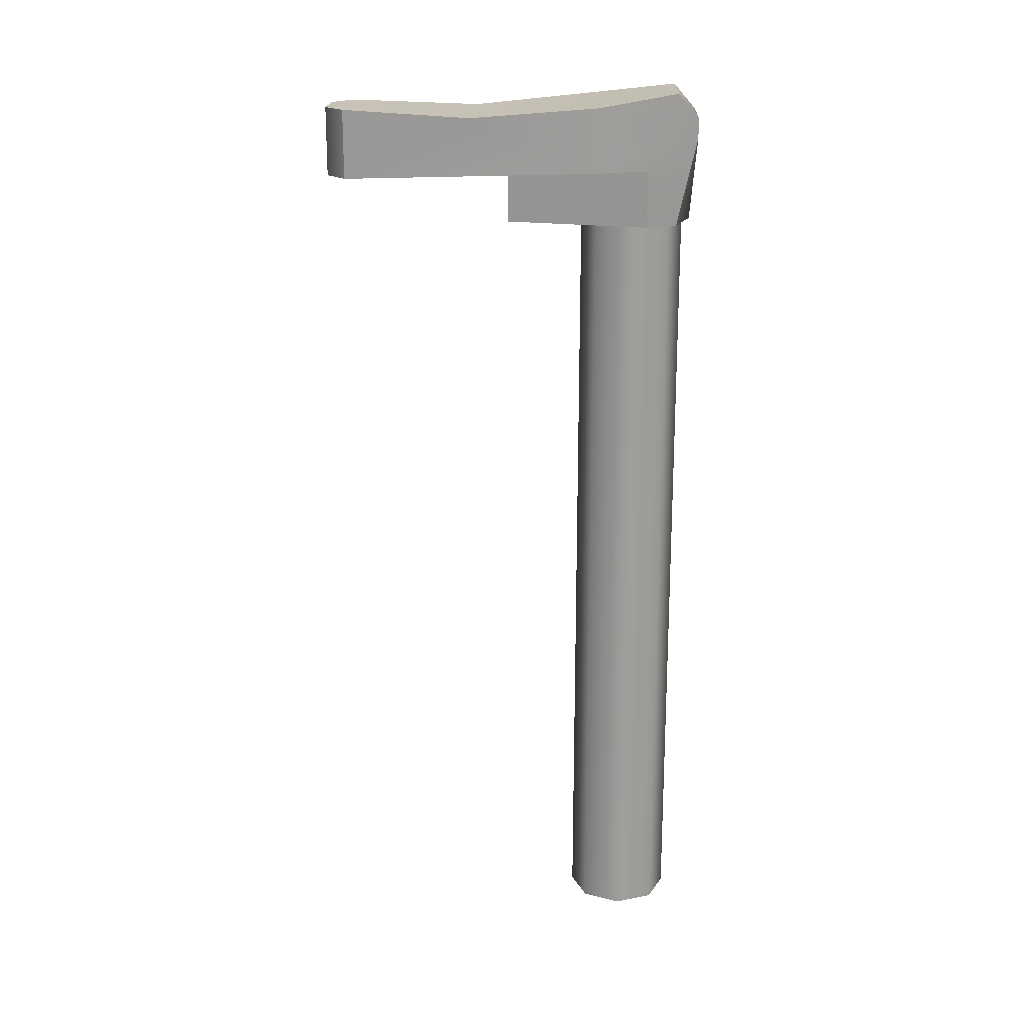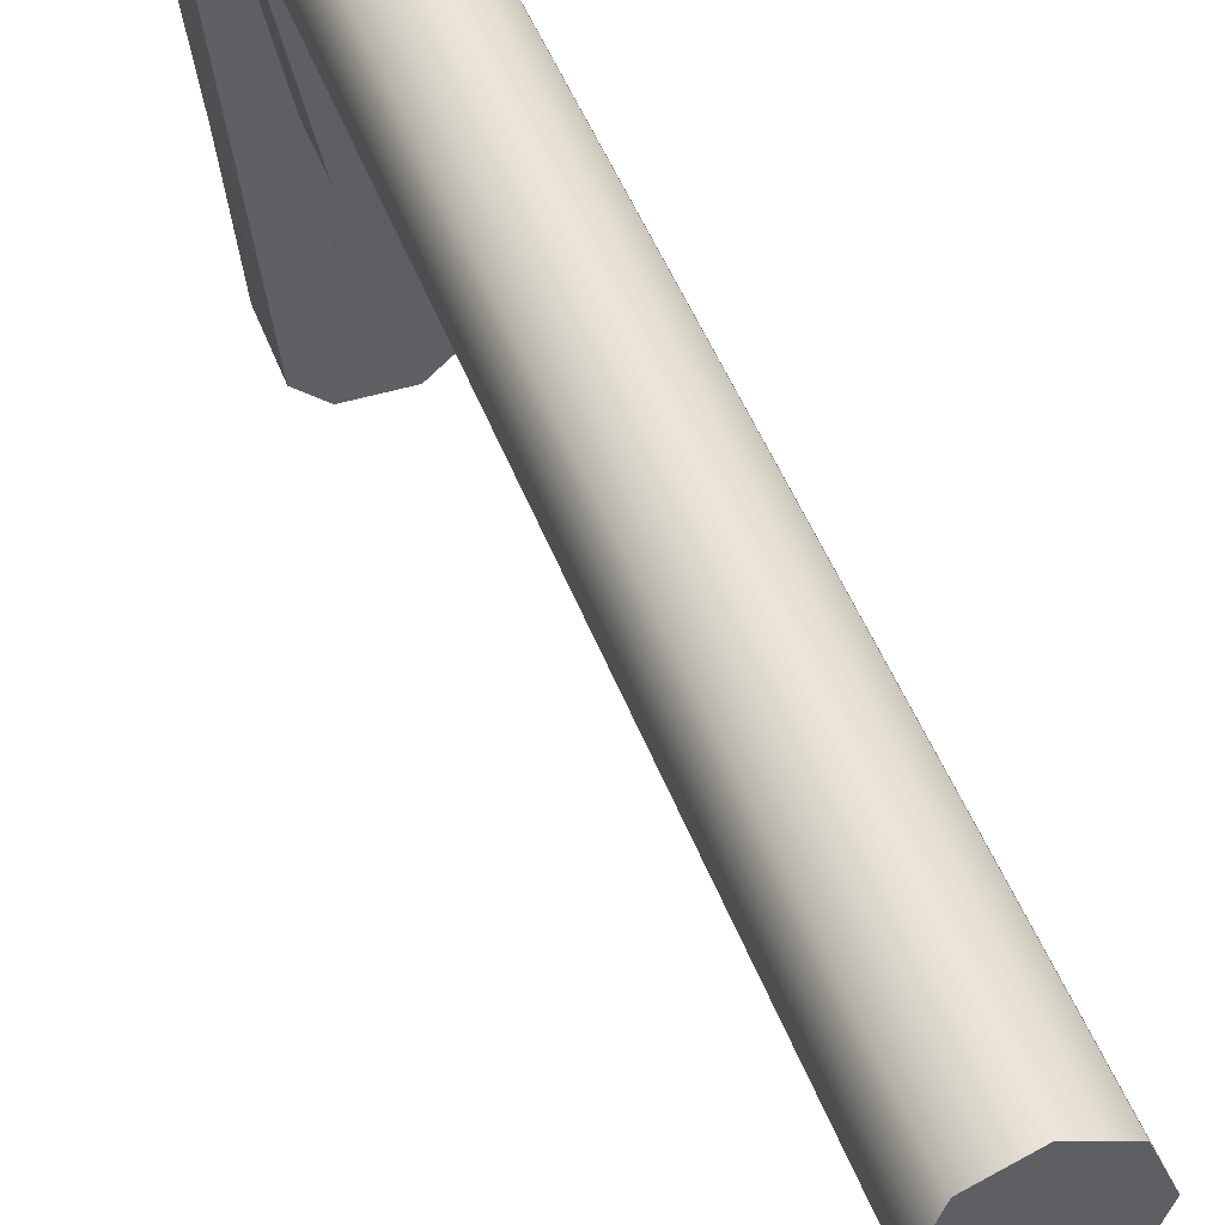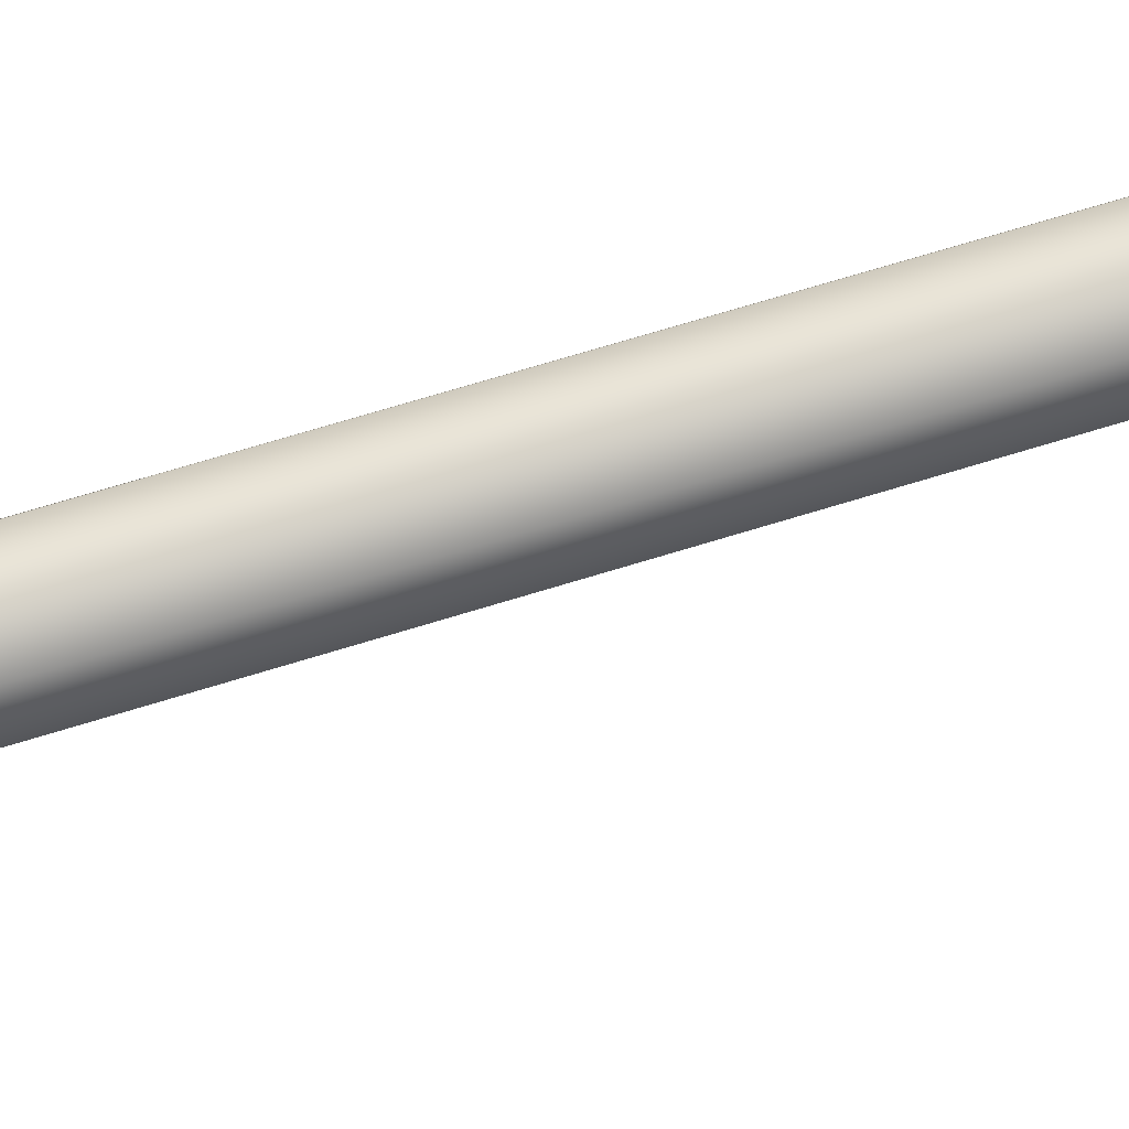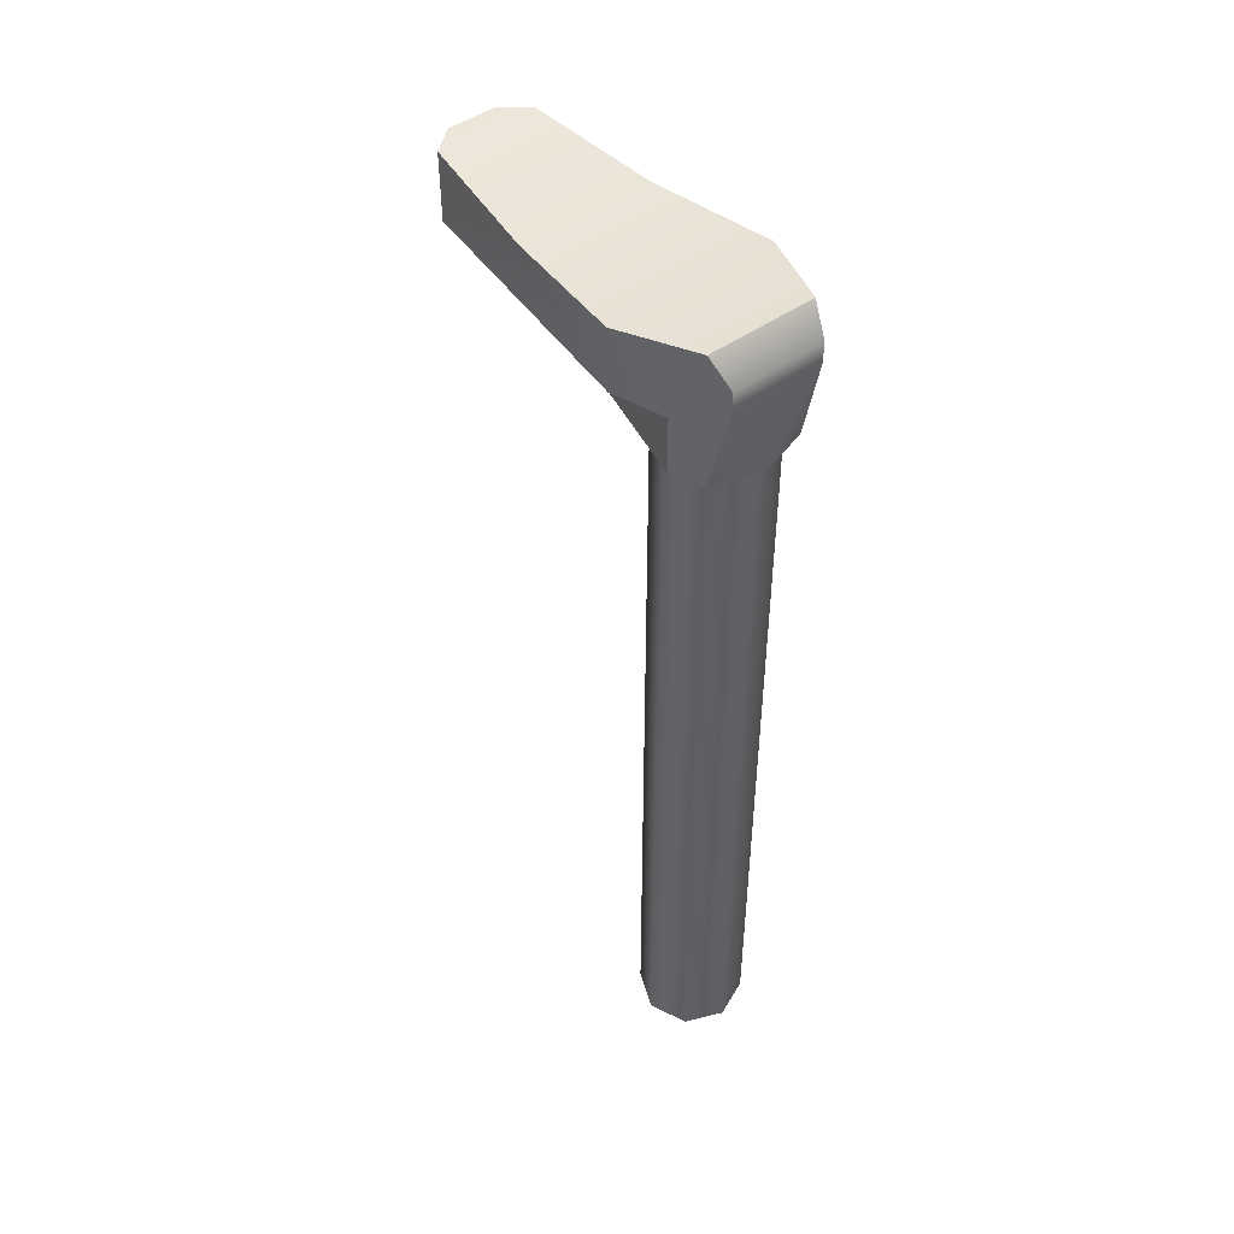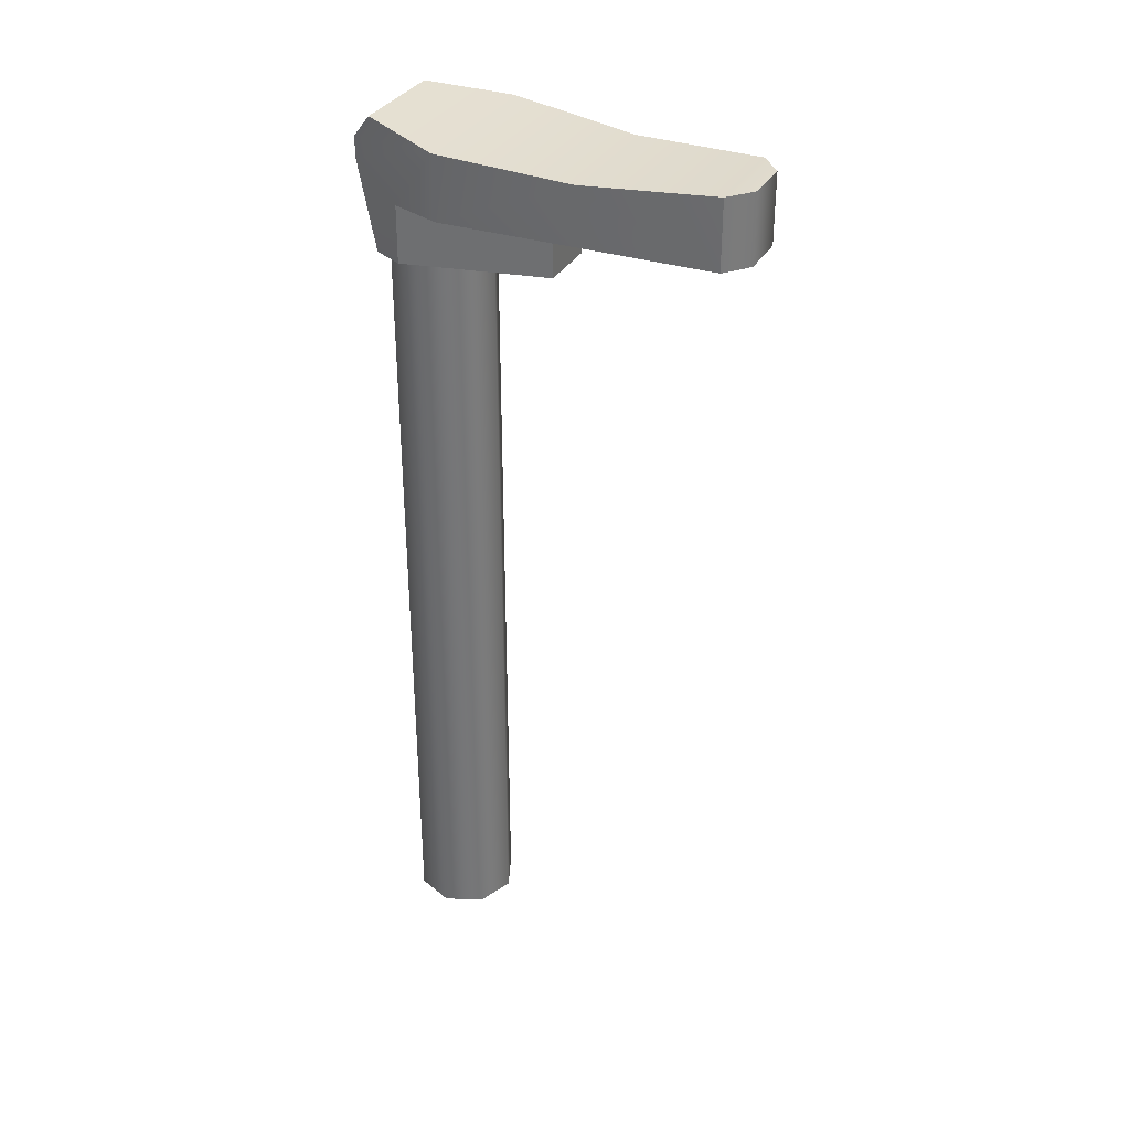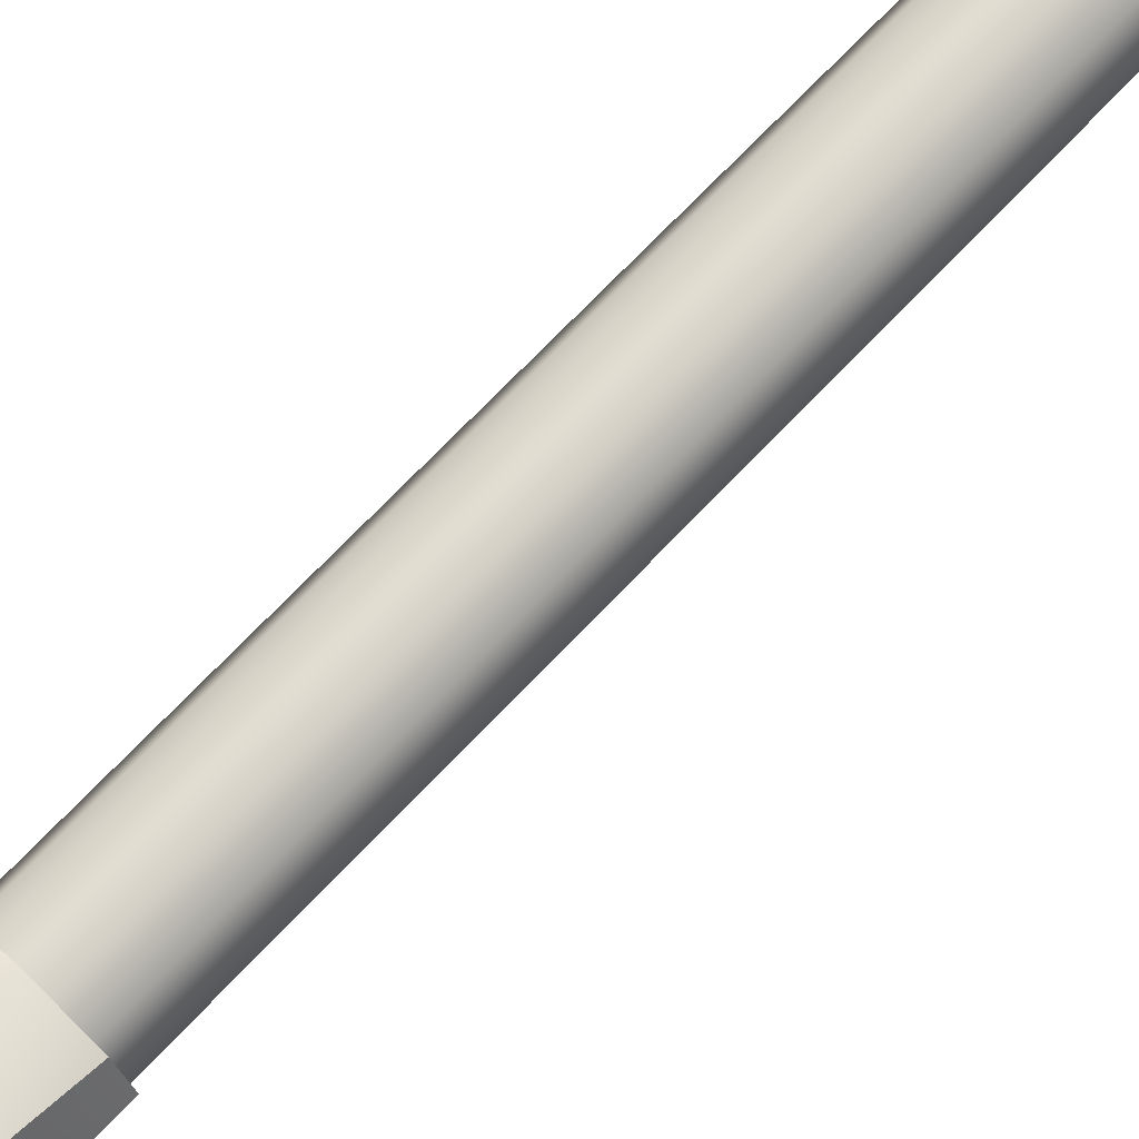
<metadata>
{"format":"obj","ext":"obj","renderer":"f3d","projection":"perspective","resolution":1024,"background":"white","views":[{"elev":19.2,"azim":-87.5,"up":"+Y"},{"elev":45.0,"azim":-19.3,"up":"+Z"},{"elev":69.8,"azim":-107.2,"up":"+Z"},{"elev":48.1,"azim":-38.3,"up":"+Y"},{"elev":33.5,"azim":115.3,"up":"+Y"},{"elev":71.2,"azim":-136.5,"up":"+Z"}]}
</metadata>
<code>
g stock_ar15_armacon_baskak_LOD1
v -0.008586 0.2029 -0.0354
v -0.01709 0.2029 0.003839
v 0.01713 0.2029 0.003839
v 0.008373 0.2029 -0.0354
v 0.0131 0.2029 0.0121
v -0.01331 0.2029 0.0121
v -0.0001062 0.2029 0.01635
v 0.01207 0.2269 0.01761
v -0.01228 0.2269 0.01761
v -0.01228 0.2327 0.01761
v 0.01207 0.2327 0.01761
v -0.01431 0.2393 0.01184
v 0.01419 0.2393 0.01184
v -0.0001062 0.2029 0.01635
v -0.01331 0.2029 0.0121
v 0.0131 0.2029 0.0121
v -0.0136 0.2345 -0.08142
v -0.006831 0.2345 -0.08709
v 0.006614 0.2345 -0.08708
v 0.01334 0.2345 -0.08142
v -0.01795 0.2328 -0.04568
v 0.01781 0.2328 -0.04568
v -0.02229 0.2362 -0.009935
v 0.02229 0.2362 -0.009935
v -0.01431 0.2393 0.01184
v 0.01419 0.2393 0.01184
v 0.006614 0.2154 -0.08708
v 0.01334 0.2154 -0.08142
v 0.01334 0.2345 -0.08142
v 0.006614 0.2345 -0.08708
v -0.006831 0.2345 -0.08709
v -0.006831 0.2154 -0.08709
v -0.0136 0.2345 -0.08142
v -0.0136 0.2154 -0.08142
v -0.02229 0.2362 -0.009935
v -0.02193 0.2185 -0.009935
v -0.01795 0.2328 -0.04568
v -0.0136 0.2154 -0.08142
v -0.0136 0.2345 -0.08142
v -0.01228 0.2269 0.01761
v -0.01711 0.2185 0.003839
v -0.01228 0.2327 0.01761
v -0.01431 0.2393 0.01184
v -0.01709 0.2029 0.003839
v -0.01331 0.2029 0.0121
v 0.006614 0.2154 -0.08708
v -0.006831 0.2154 -0.08709
v -0.0136 0.2154 -0.08142
v 0.01334 0.2154 -0.08142
v 0.008373 0.2185 -0.0354
v -0.008586 0.2185 -0.0354
v -0.02193 0.2185 -0.009935
v -0.01711 0.2185 0.003839
v 0.017 0.2185 0.003839
v 0.02193 0.2185 -0.009935
v 0.008373 0.2185 -0.0354
v -0.008586 0.2185 -0.0354
v -0.008586 0.2029 -0.0354
v 0.008373 0.2029 -0.0354
v 0.008373 0.2185 -0.0354
v 0.008373 0.2029 -0.0354
v 0.01713 0.2029 0.003839
v 0.017 0.2185 0.003839
v 0.017 0.2185 0.003839
v 0.01713 0.2029 0.003839
v 0.0131 0.2029 0.0121
v 0.01207 0.2269 0.01761
v 0.02229 0.2362 -0.009935
v 0.02193 0.2185 -0.009935
v 0.01781 0.2328 -0.04568
v 0.01334 0.2154 -0.08142
v 0.01334 0.2345 -0.08142
v 0.01207 0.2327 0.01761
v 0.01419 0.2393 0.01184
v -0.01711 0.2185 0.003839
v -0.01709 0.2029 0.003839
v -0.008586 0.2029 -0.0354
v -0.008586 0.2185 -0.0354
v 0.01008 0.2034 0.01
v 0.01017 -0.01522 0.01009
v -0.0001276 -0.01522 0.01436
v -0.0001276 0.2034 0.01423
v -0.01043 -0.01522 0.01009
v -0.01034 0.2034 0.01
v -0.01469 -0.01522 -0.000208
v -0.01457 0.2034 -0.000208
v -0.01043 -0.01522 -0.01051
v -0.01034 0.2034 -0.01042
v -0.0001276 -0.01522 -0.01477
v -0.0001276 0.2034 -0.01465
v 0.01431 0.2034 -0.000208
v 0.01444 -0.01522 -0.000208
v 0.01008 0.2034 -0.01042
v 0.01017 -0.01522 -0.01051
v -0.0001276 0.2034 -0.01465
v -0.0001276 -0.01522 -0.01477
v 0.01017 -0.01522 0.01009
v 0.01444 -0.01522 -0.000208
v 0.01017 -0.01522 -0.01051
v -0.0001276 -0.01522 -0.01477
v -0.0001276 -0.01522 0.01436
v -0.0001276 -0.01522 -0.01477
v -0.01043 -0.01522 -0.01051
v -0.01043 -0.01522 0.01009
v -0.0001276 -0.01522 0.01436
v -0.01469 -0.01522 -0.000208
g stock_ar15_armacon_baskak_LOD1_0
f 3 2 1
f 4 3 1
f 3 5 2
f 5 6 2
f 5 7 6
f 10 9 8
f 11 10 8
f 10 11 12
f 11 13 12
f 9 14 8
f 9 15 14
f 14 16 8
f 19 18 17
f 20 19 17
f 20 17 21
f 22 20 21
f 22 21 23
f 24 22 23
f 24 23 25
f 26 24 25
f 29 28 27
f 30 29 27
f 31 30 27
f 32 31 27
f 31 32 33
f 32 34 33
f 37 36 35
f 37 38 36
f 39 38 37
f 40 35 36
f 36 41 40
f 40 42 35
f 42 43 35
f 41 44 40
f 44 45 40
f 48 47 46
f 46 49 48
f 49 50 48
f 50 51 48
f 48 51 52
f 51 53 52
f 54 50 49
f 55 54 49
f 58 57 56
f 59 58 56
f 62 61 60
f 63 62 60
f 66 65 64
f 67 66 64
f 68 67 64
f 64 69 68
f 69 70 68
f 71 70 69
f 72 70 71
f 68 73 67
f 68 74 73
f 77 76 75
f 78 77 75
f 81 80 79
f 82 81 79
f 83 81 82
f 84 83 82
f 85 83 84
f 86 85 84
f 87 85 86
f 88 87 86
f 89 87 88
f 90 89 88
f 79 80 91
f 80 92 91
f 91 92 93
f 92 94 93
f 93 94 95
f 94 96 95
f 99 98 97
f 100 99 97
f 101 100 97
f 104 103 102
f 105 104 102
f 104 106 103

</code>
